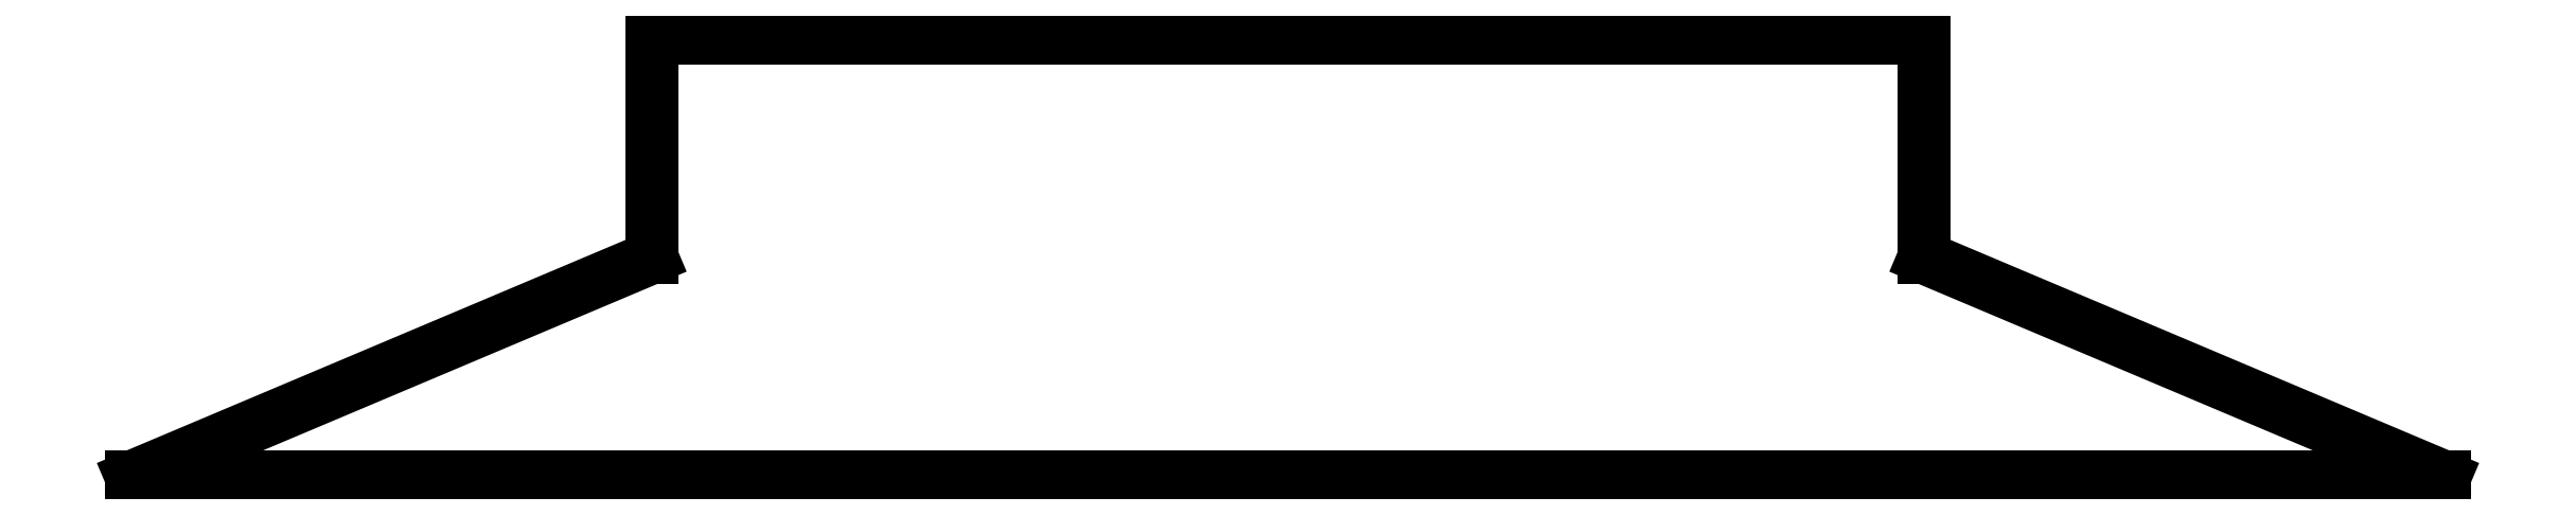
<metadata>
{"format":"dxf","ext":"dxf","renderer":"ezdxf+matplotlib","layout":"modelspace","background":"white","min_lineweight":24,"dpi":150}
</metadata>
<code>
0
SECTION
2
ENTITIES
0
LINE
8
0
10
200
20
0
11
155
21
19
0
LINE
8
0
10
155
20
19
11
155
21
38
0
LINE
8
0
10
155
20
38
11
45
21
38
0
LINE
8
0
10
45
20
38
11
45
21
19
0
LINE
8
0
10
45
20
19
11
0
21
0
0
LINE
8
0
10
0
20
0
11
200
21
0
0
ENDSEC
0
EOF

</code>
